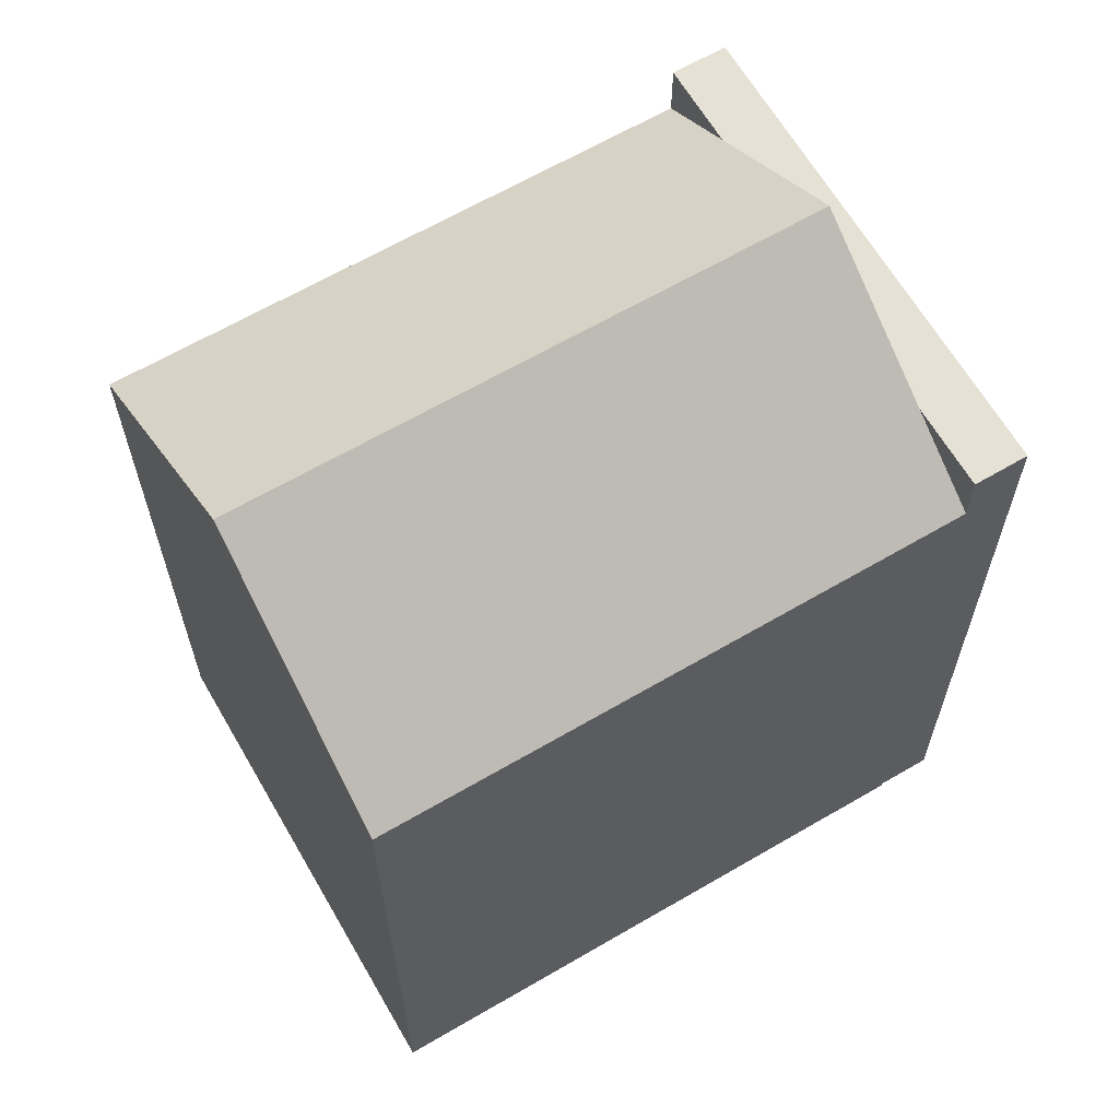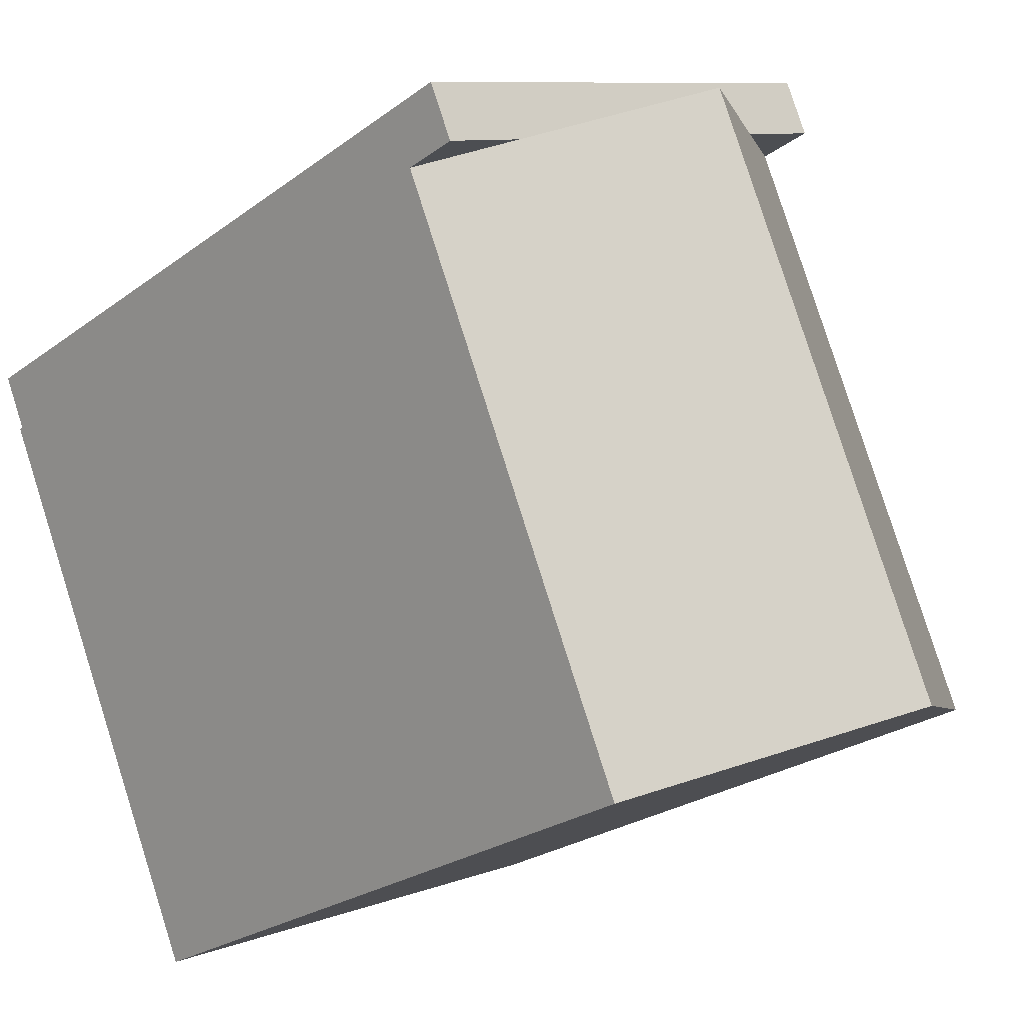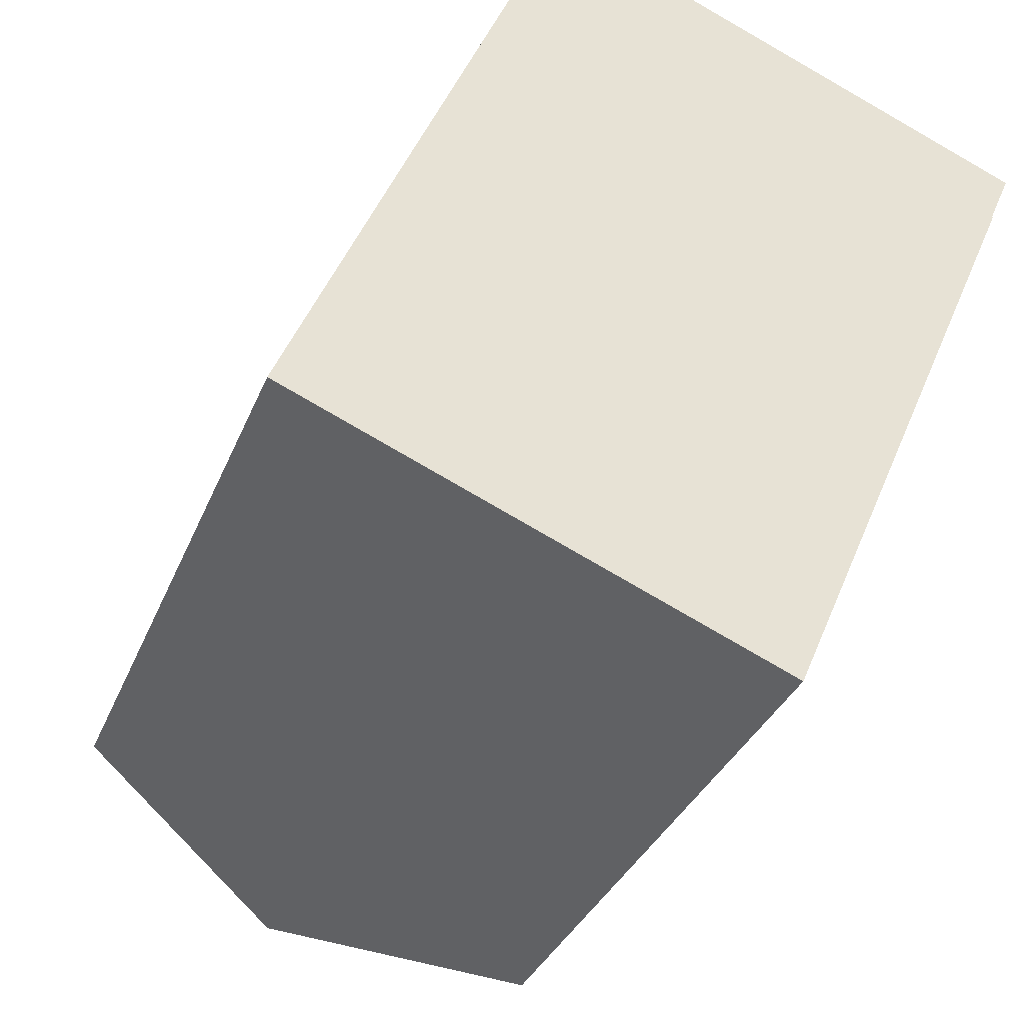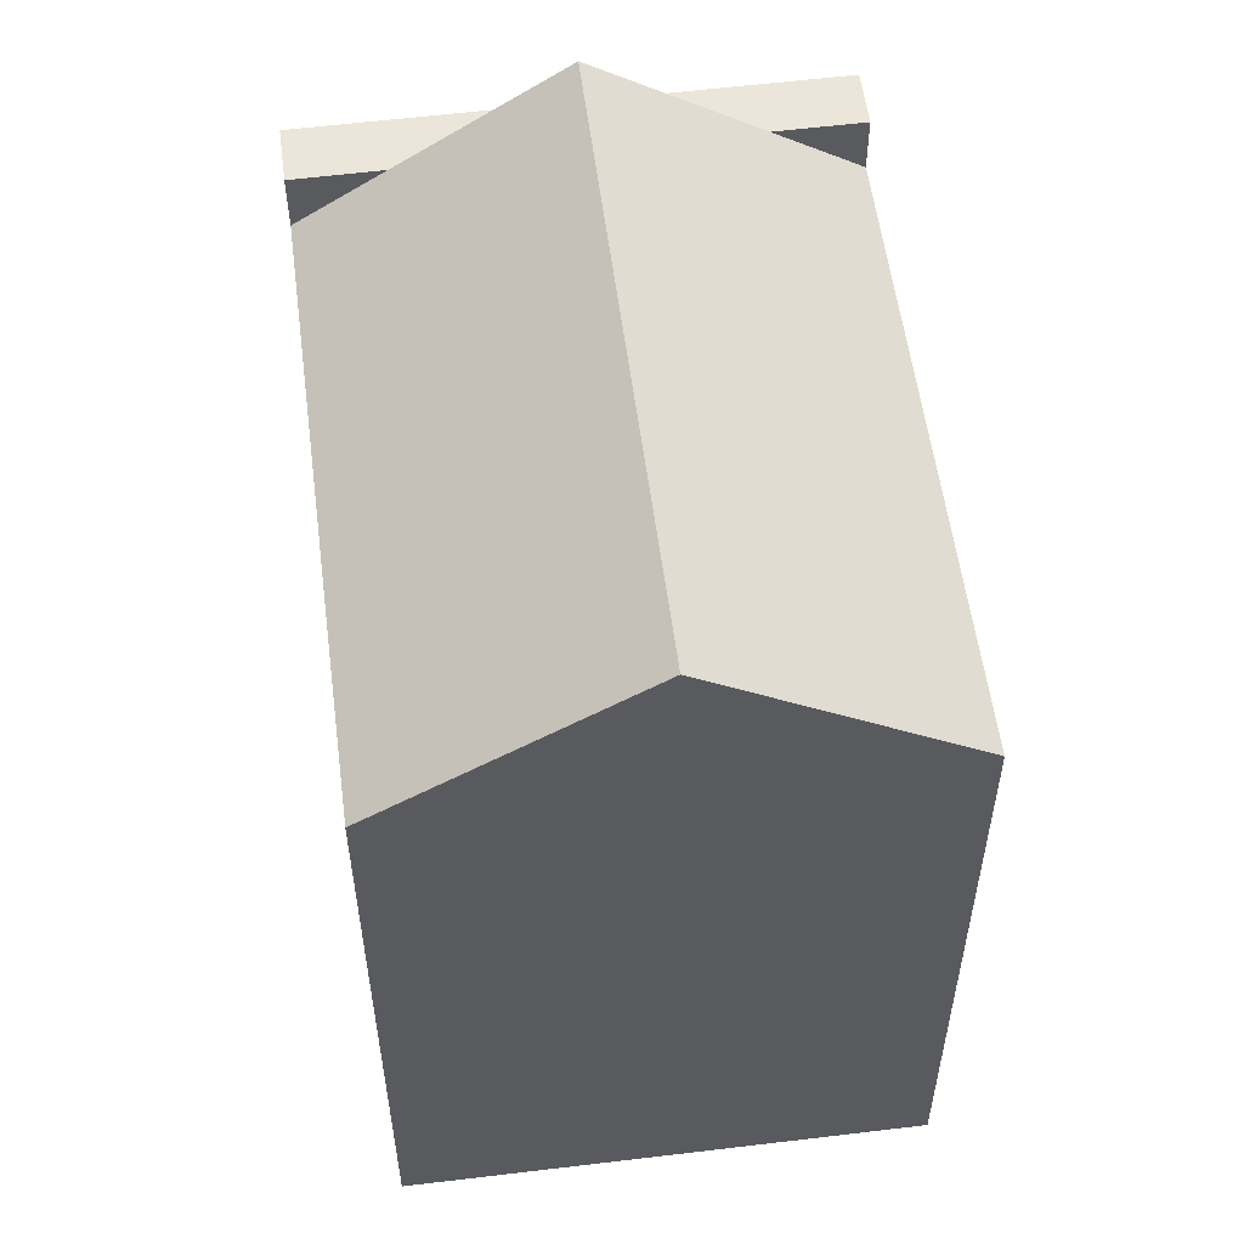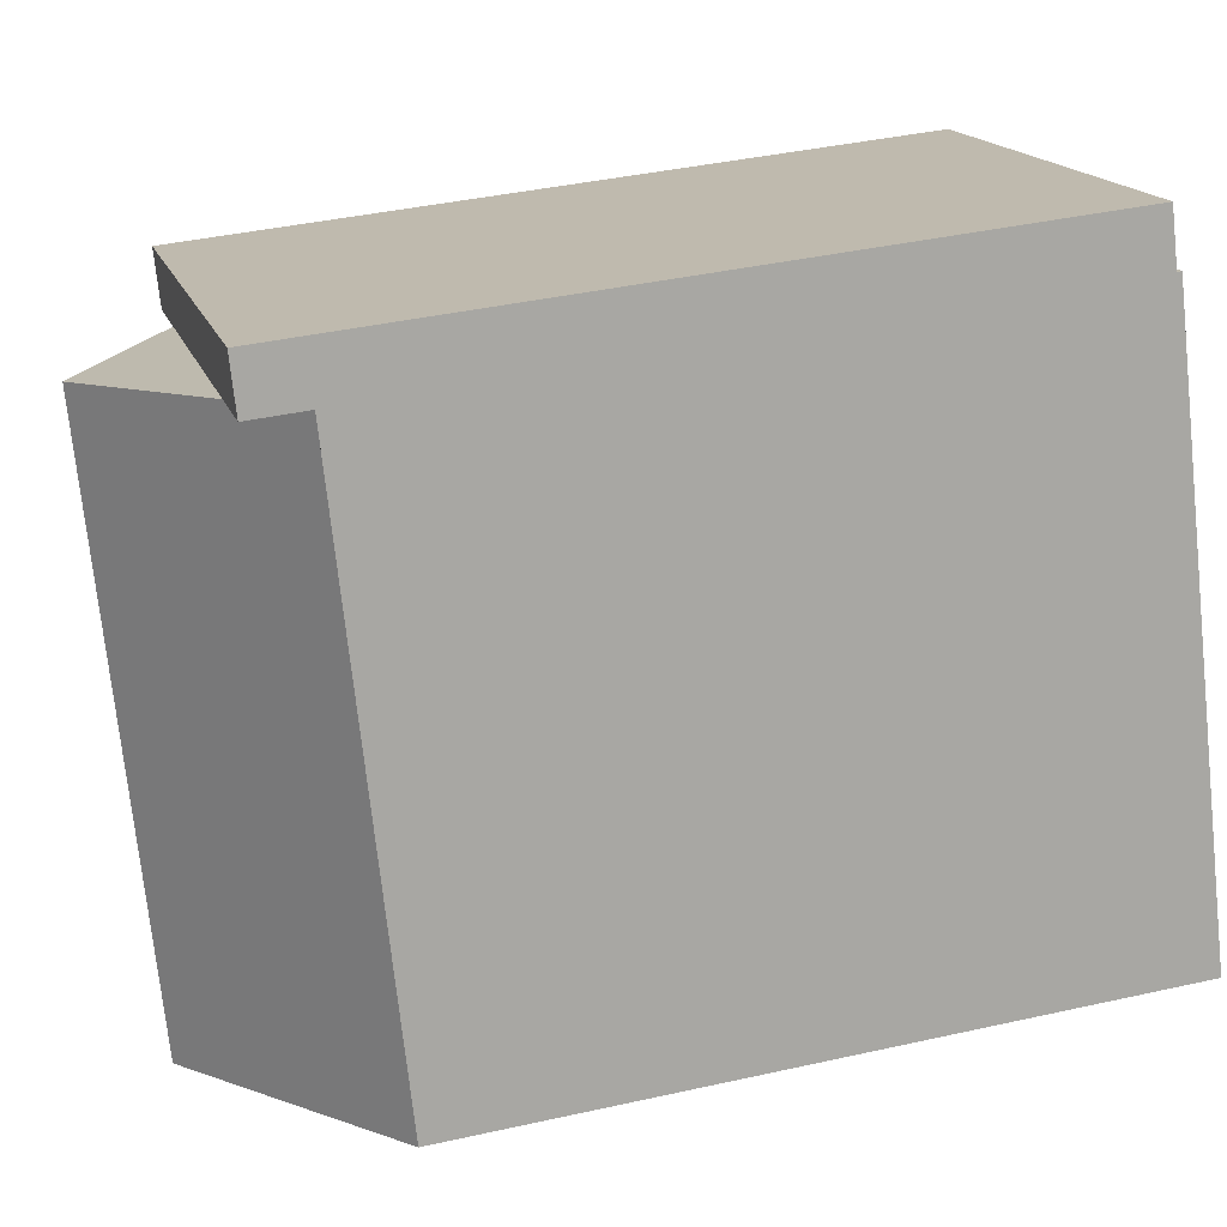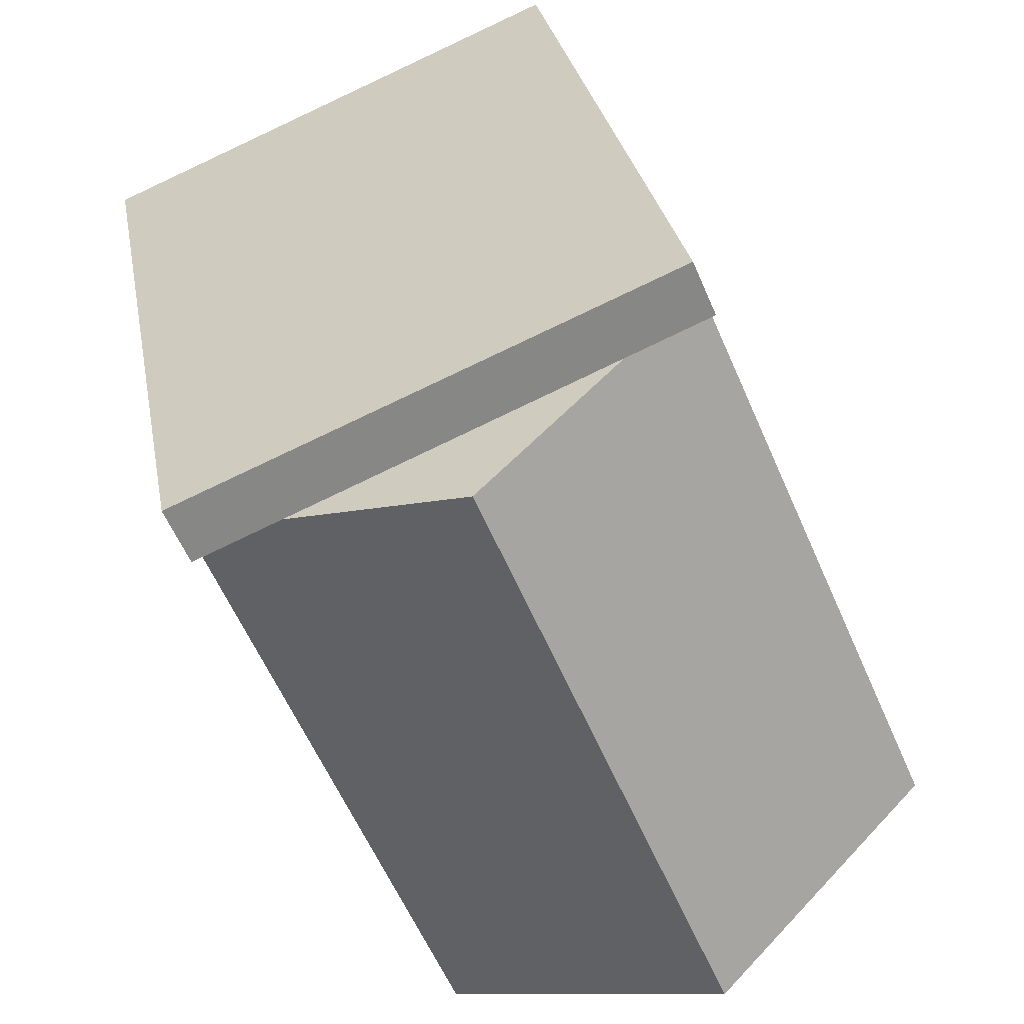
<metadata>
{"format":"obj","ext":"obj","renderer":"f3d","projection":"perspective","resolution":1024,"background":"white","views":[{"elev":64.8,"azim":-97.1,"up":"+Y"},{"elev":-24.6,"azim":140.1,"up":"+Z"},{"elev":-32.5,"azim":-19.4,"up":"+Z"},{"elev":56.7,"azim":-164.2,"up":"+Y"},{"elev":39.4,"azim":-105.6,"up":"+Z"},{"elev":28.1,"azim":170.1,"up":"+Z"}]}
</metadata>
<code>
v  18.27 17.88 9.226
v  6.069 22.22 -2.568
v  12.24 22.22 11.83
v  15.86 17.88 3.592
v  14.89 17.88 1.345
v  12.12 17.88 -5.128
v  6.81 19.39 15.76
v  18.27 19.39 9.226
v  6.234 19.39 14.43
v  11.12 19.39 13.91
v  14.1 19.39 12.63
v  18.86 19.39 10.6
v  5.401 21.74 -2.286
v  0.0003835 17.87 -0.0005697
v  2.846 17.88 6.586
v  3.835 17.89 8.873
v  6.234 17.9 14.43
v  5.723 17.89 13.24
v  6.234 -8.834e-16 14.43
v  6.81 -9.65e-16 15.76
v  11.12 -8.52e-16 13.91
v  14.1 -7.737e-16 12.64
v  18.86 -6.489e-16 10.6
v  18.27 -5.65e-16 9.227
v  18.27 -0.12 9.227
v  12.24 -0.12 11.83
v  6.234 -0.12 14.43
v  5.723 -0.12 13.25
v  3.834 -0.12 8.873
v  2.846 -0.12 6.587
v  0 -0.12 -7.348e-18
v  5.4 -0.12 -2.285
v  6.068 -0.12 -2.568
v  12.12 -0.12 -5.127
v  14.89 -0.12 1.345
v  15.86 -0.12 3.592
g defaultobject
f 1 2 3
f 2 1 4
f 2 4 5
f 2 5 6
f 7 8 9
f 8 7 10
f 8 10 11
f 8 11 12
f 13 3 2
f 3 13 14
f 3 14 15
f 3 15 16
f 3 16 17
f 17 16 18
f 7 19 20
f 19 7 9
f 21 7 20
f 7 21 10
f 22 10 21
f 10 22 11
f 23 11 22
f 11 23 12
f 24 12 23
f 12 24 8
f 9 24 19
f 24 9 8
f 25 3 26
f 3 25 1
f 26 17 27
f 17 26 3
f 17 28 27
f 28 17 18
f 18 29 28
f 29 18 16
f 16 30 29
f 30 16 15
f 15 31 30
f 31 15 14
f 14 32 31
f 32 14 13
f 13 33 32
f 33 13 2
f 2 34 33
f 34 2 6
f 34 5 35
f 5 34 6
f 35 4 36
f 4 35 5
f 36 1 25
f 1 36 4
f 19 21 20
f 21 19 24
f 21 24 22
f 22 24 23
f 26 36 25
f 36 26 27
f 36 27 35
f 35 27 34
f 34 27 28
f 34 28 29
f 34 29 33
f 33 29 30
f 33 30 31
f 33 31 32

</code>
